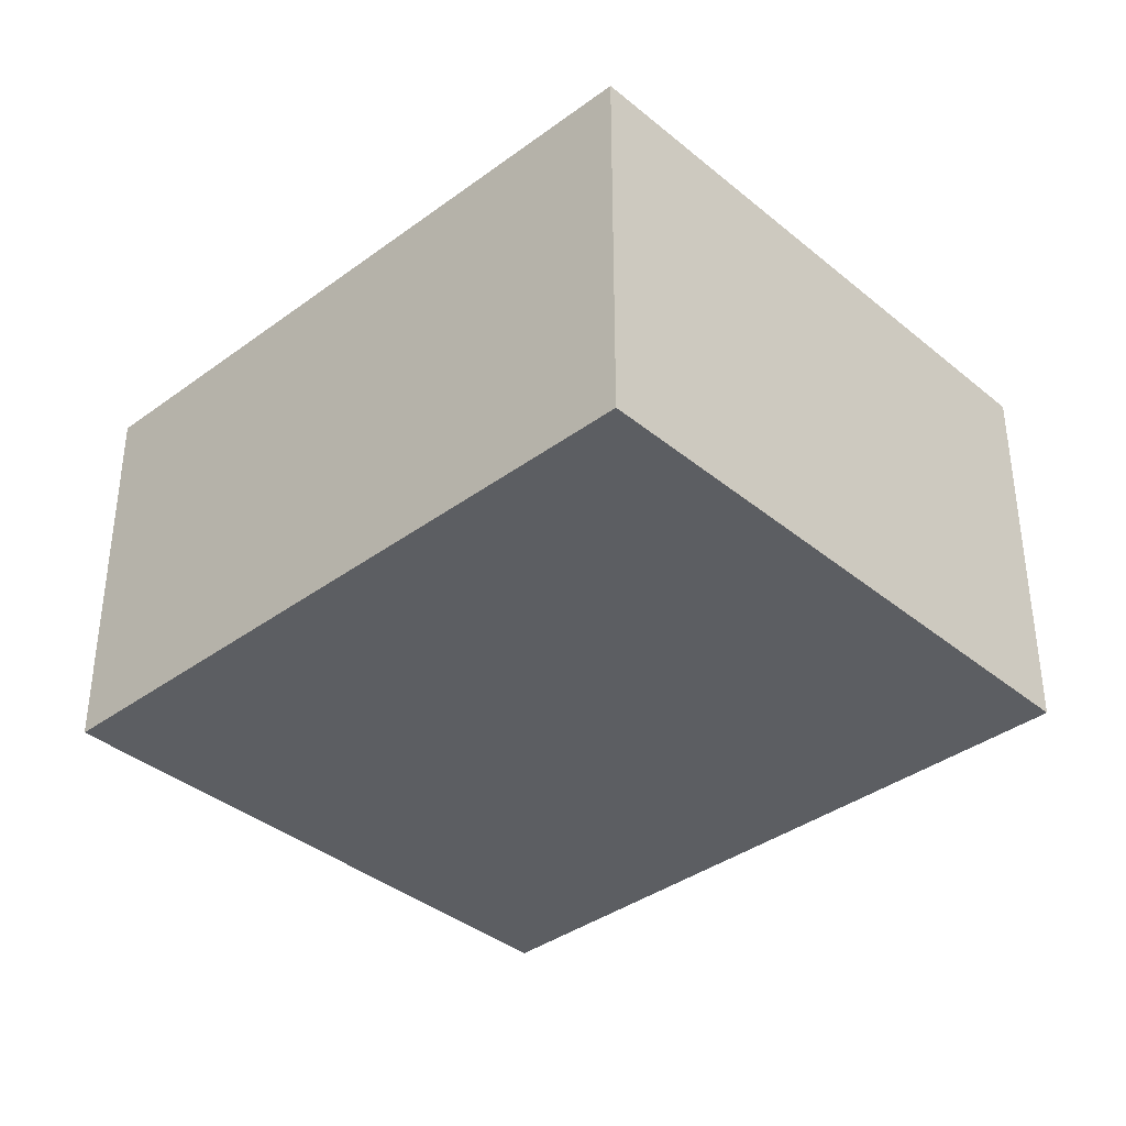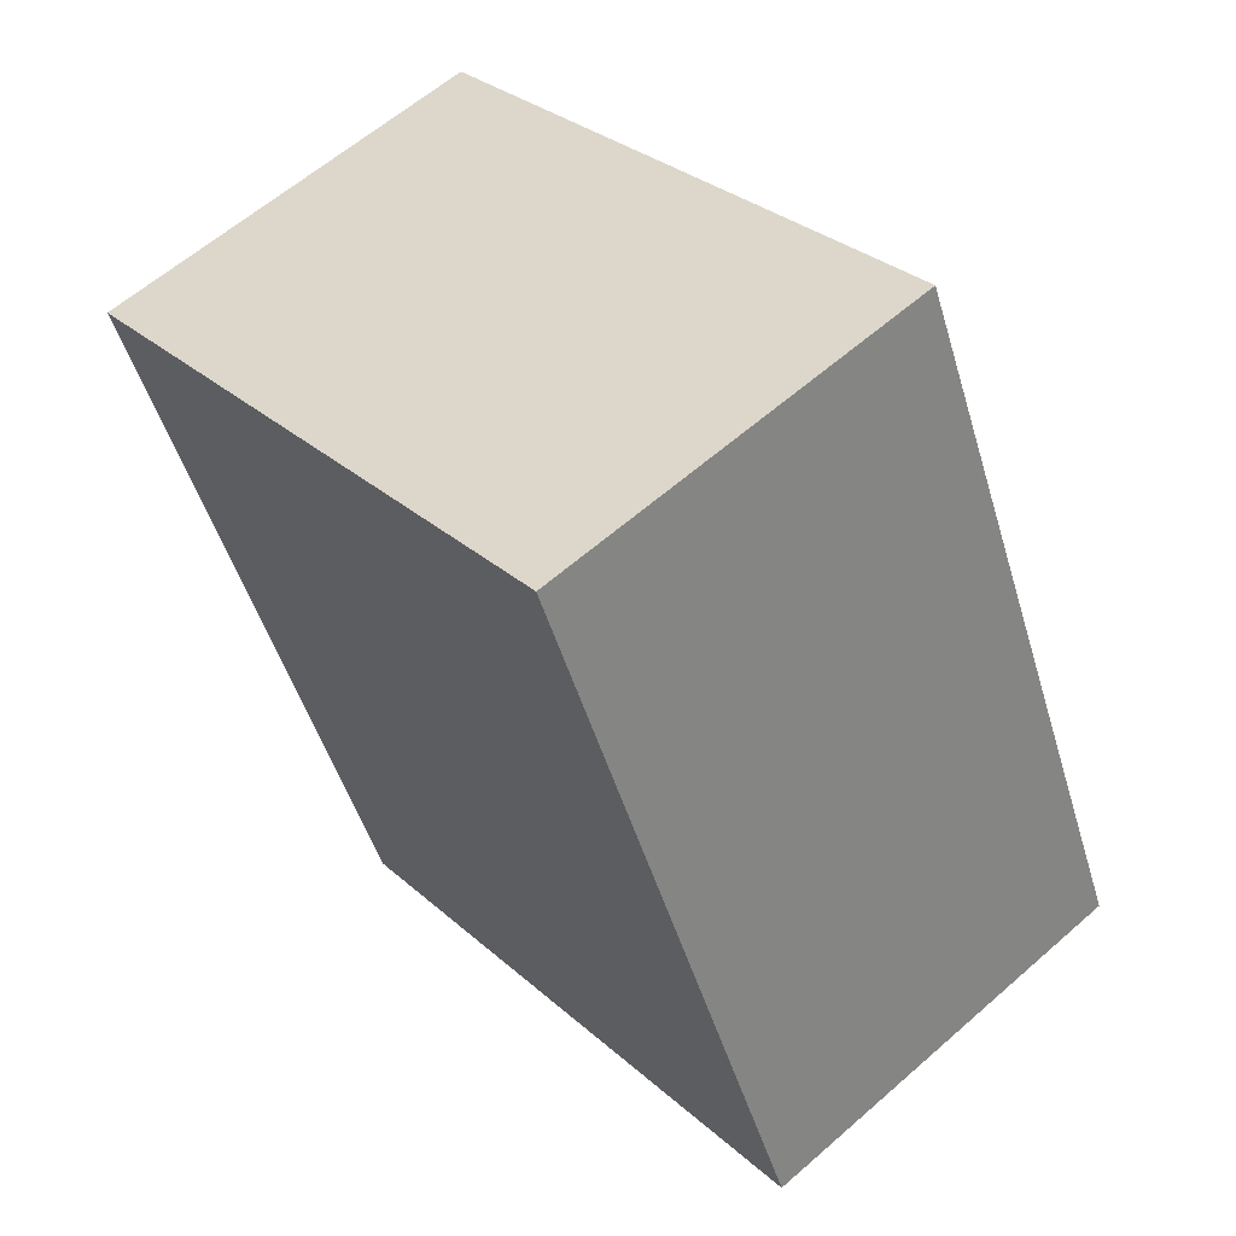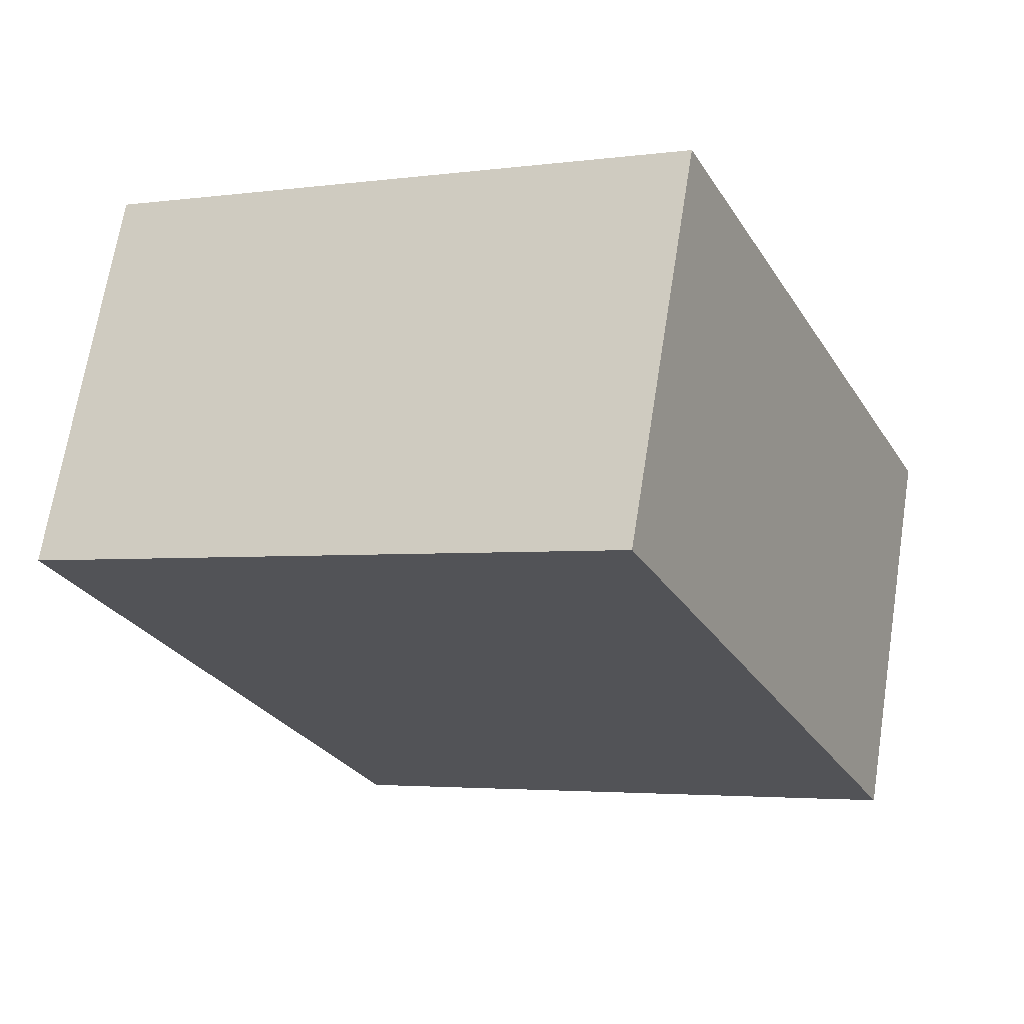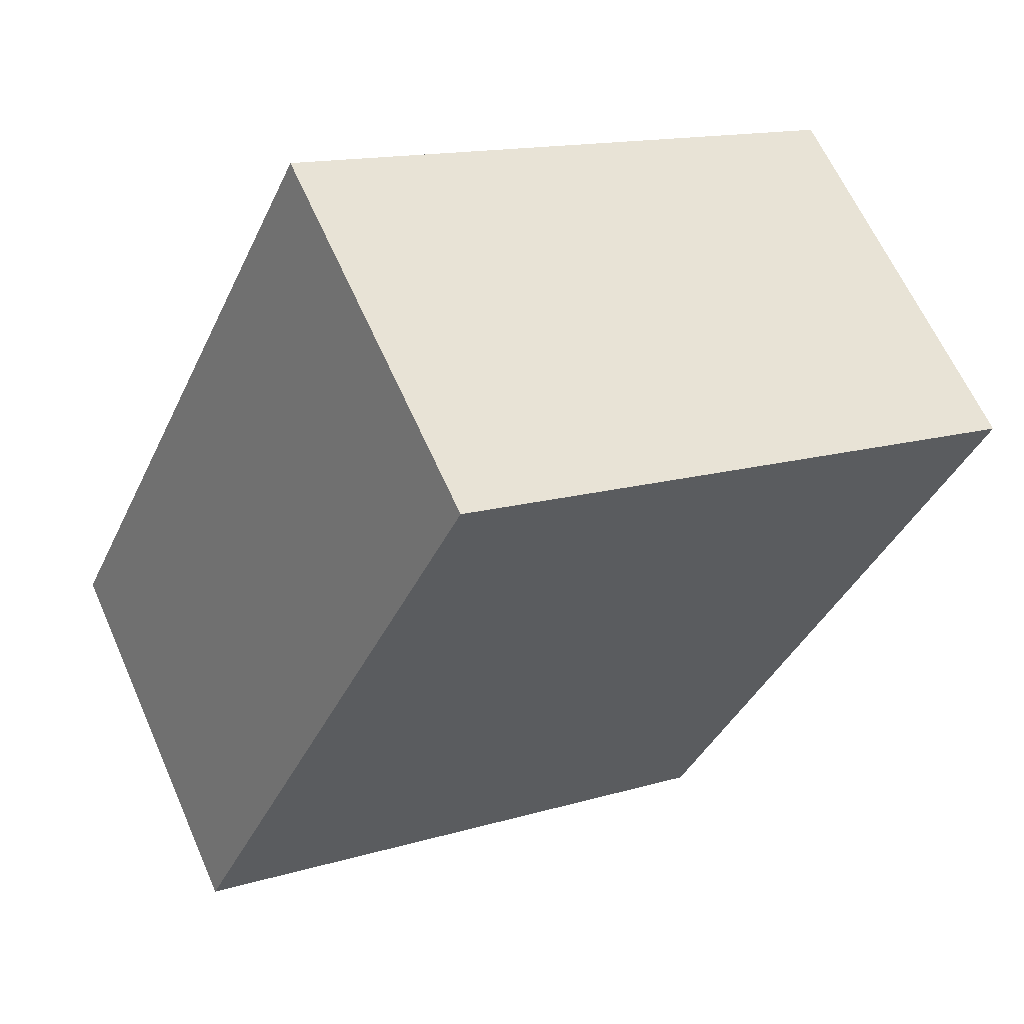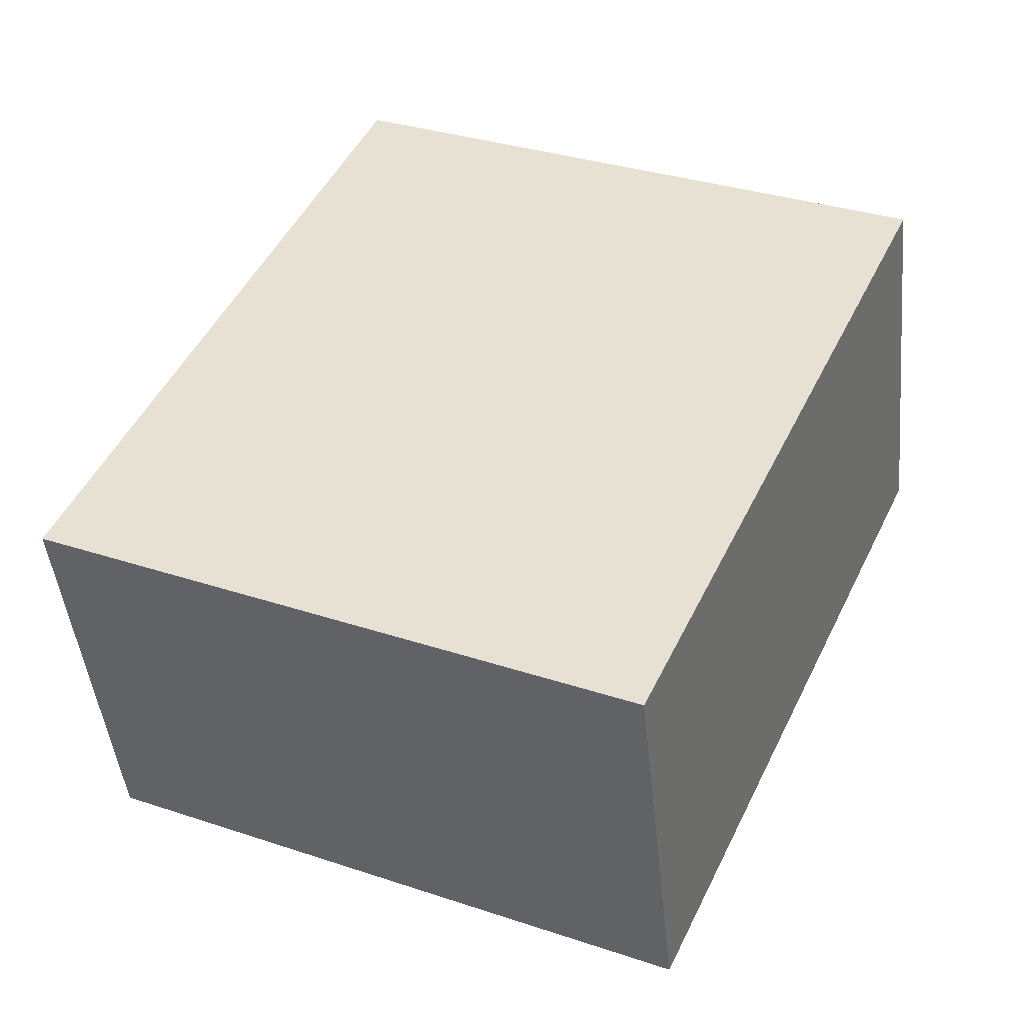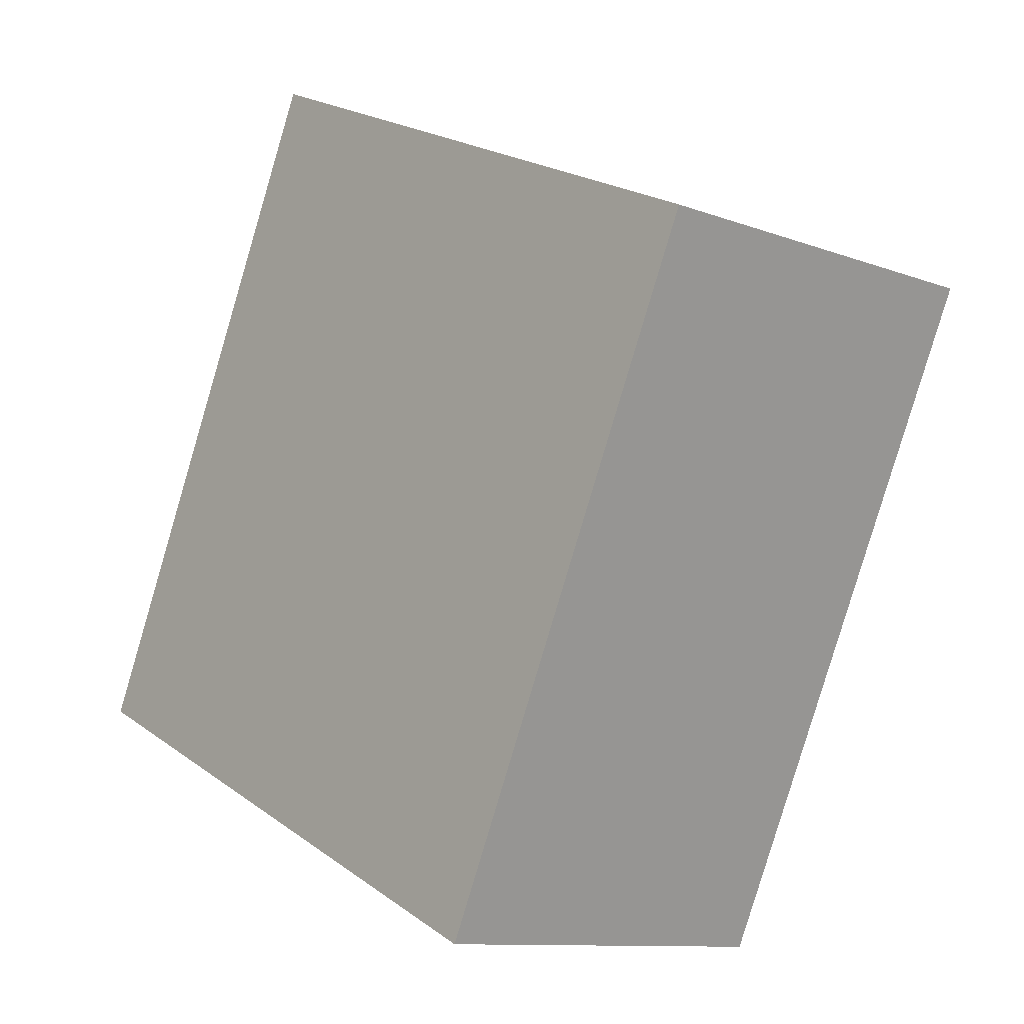
<metadata>
{"format":"obj","ext":"obj","renderer":"f3d","projection":"perspective","resolution":1024,"background":"white","views":[{"elev":-37.4,"azim":158.1,"up":"+Z"},{"elev":60.8,"azim":48.2,"up":"+Y"},{"elev":68.2,"azim":9.0,"up":"+Y"},{"elev":62.8,"azim":156.2,"up":"+Y"},{"elev":-45.6,"azim":-174.2,"up":"+Y"},{"elev":-10.8,"azim":-132.8,"up":"+Y"}]}
</metadata>
<code>
g default
v 1.395 -3.831 0.1
v 1.538 -3.765 0.1
v 1.319 -3.667 0.1
v 1.463 -3.601 0.1
v 1.319 -3.667 0
v 1.463 -3.601 0
v 1.395 -3.831 0
v 1.538 -3.765 0
g pCube38
f 1 2 4 3
f 3 4 6 5
f 5 6 8 7
f 7 8 2 1
f 2 8 6 4
f 7 1 3 5

</code>
